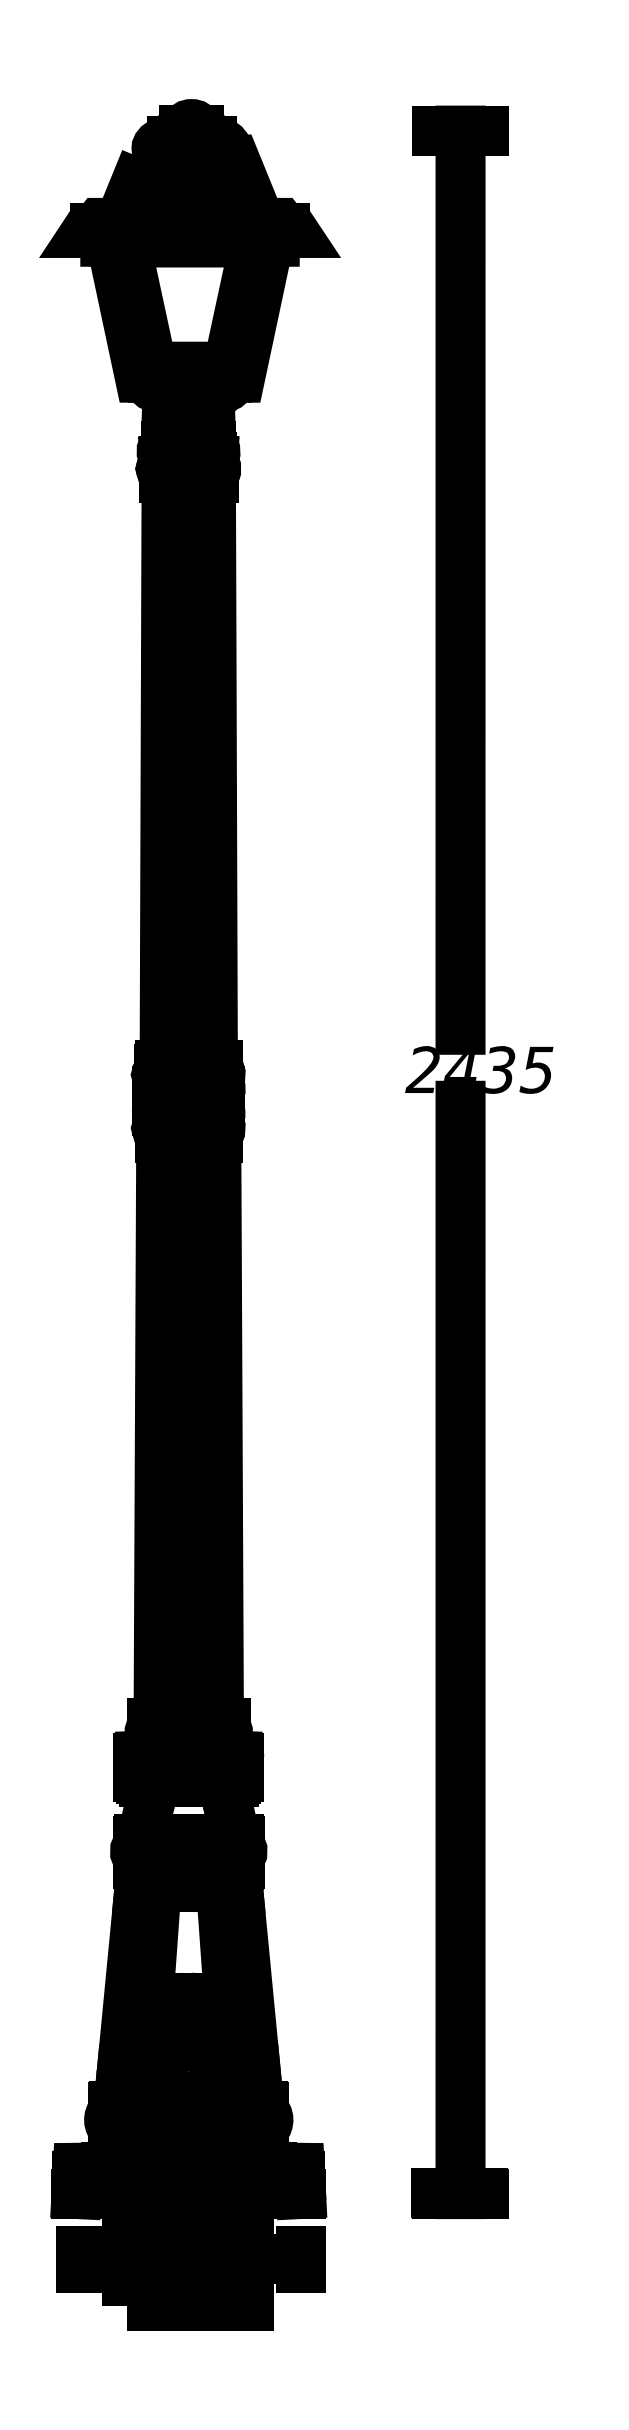
<metadata>
{"format":"dxf","ext":"dxf","renderer":"ezdxf+matplotlib","layout":"modelspace","background":"white","min_lineweight":24,"dpi":150}
</metadata>
<code>
0
SECTION
2
ENTITIES
0
INSERT
8
LIVELLO_1
2
AI9-BLK1
10
36.46
20
182.1
30
0
0
ENDSEC
0
EOF

</code>
